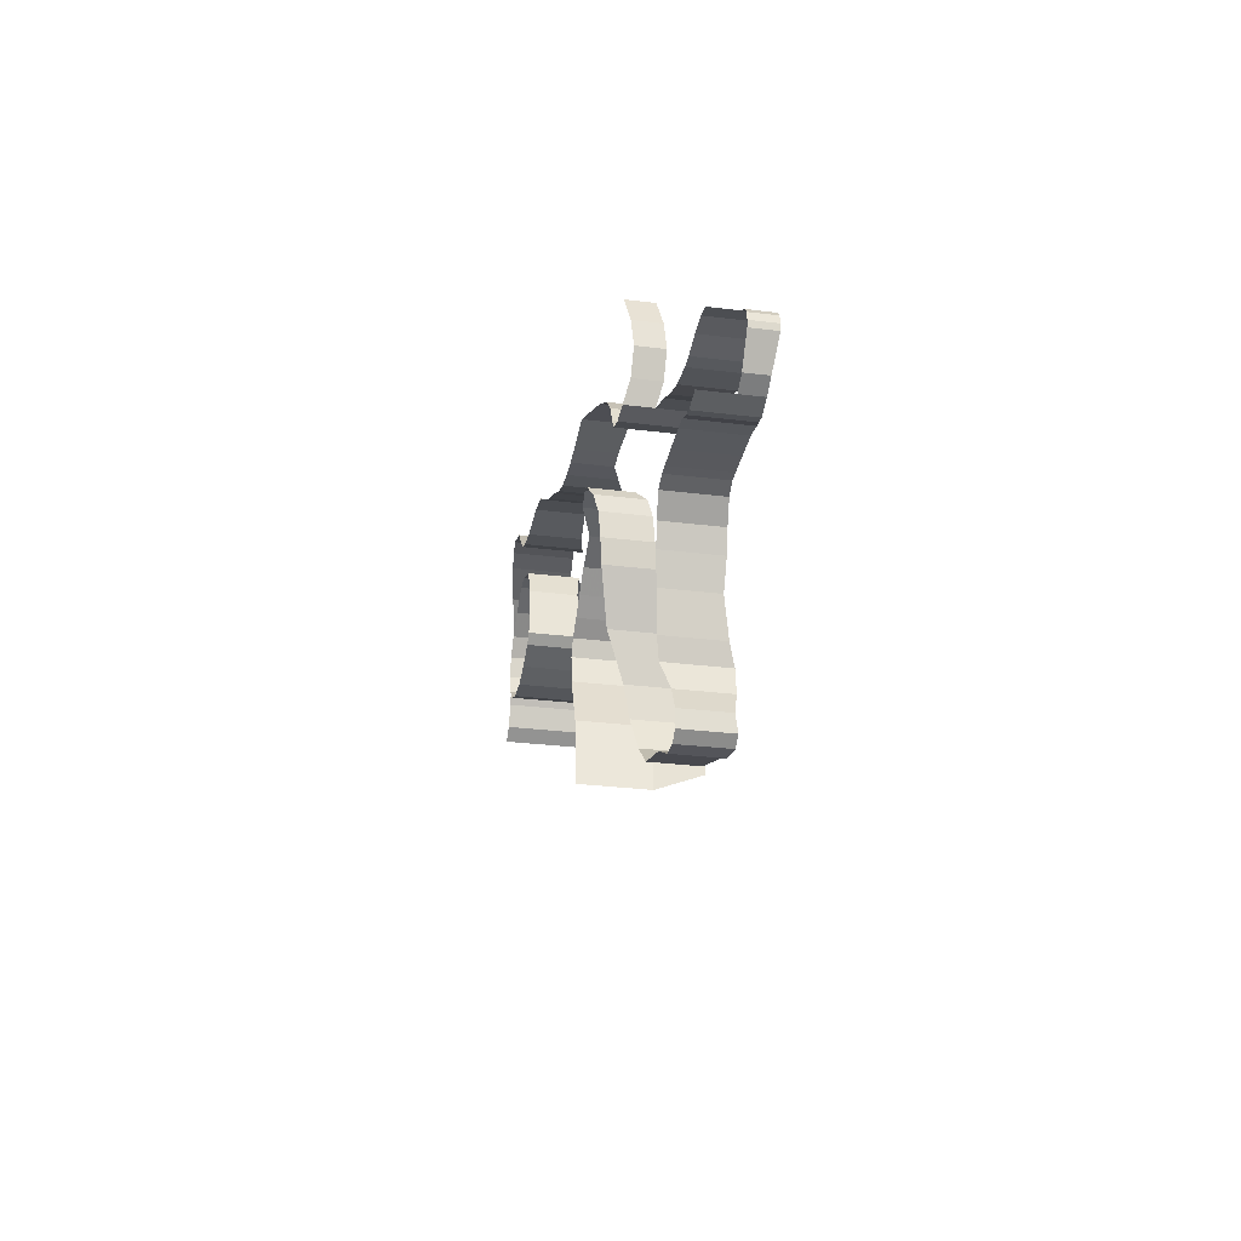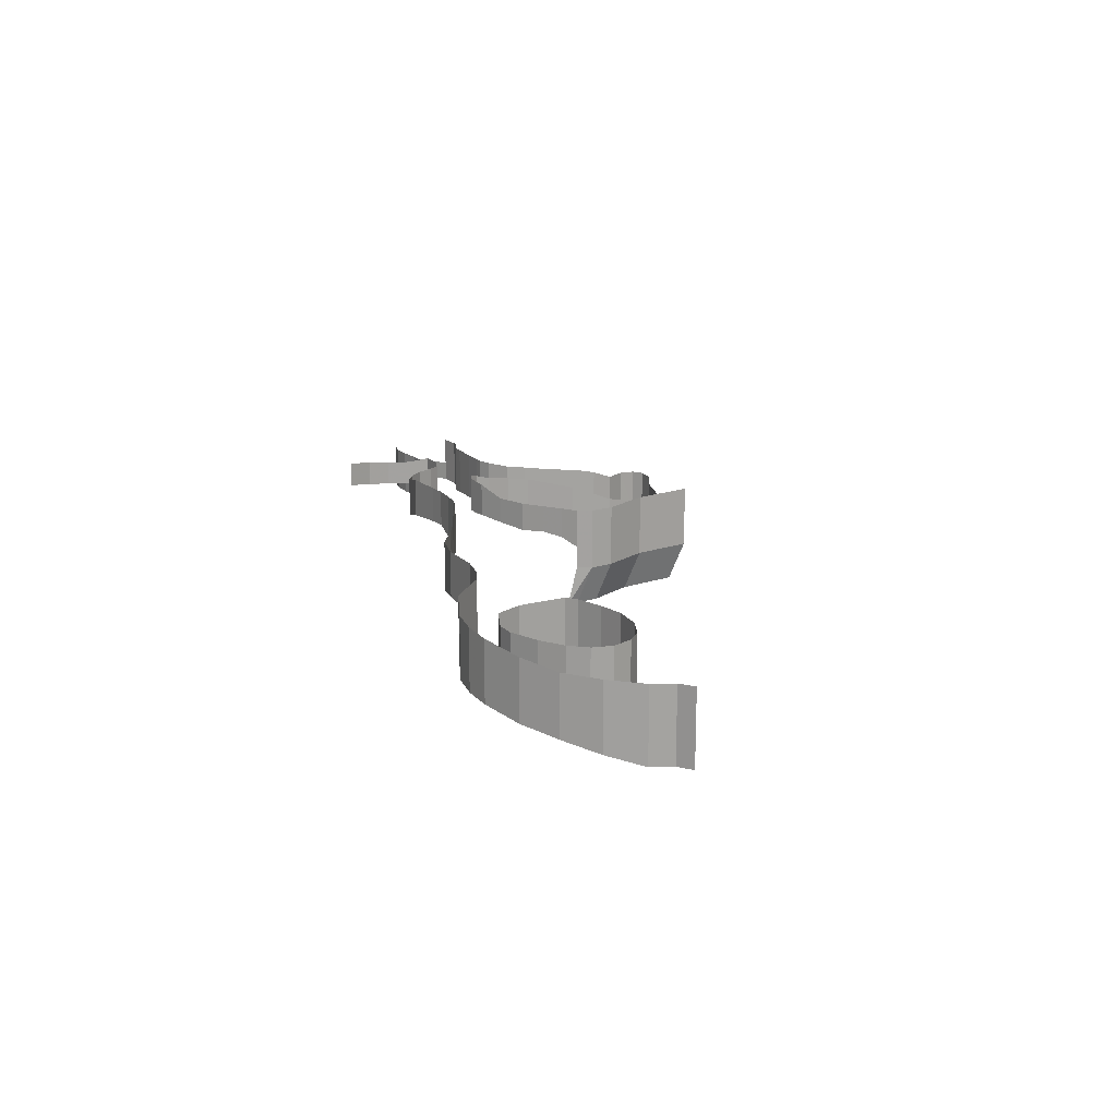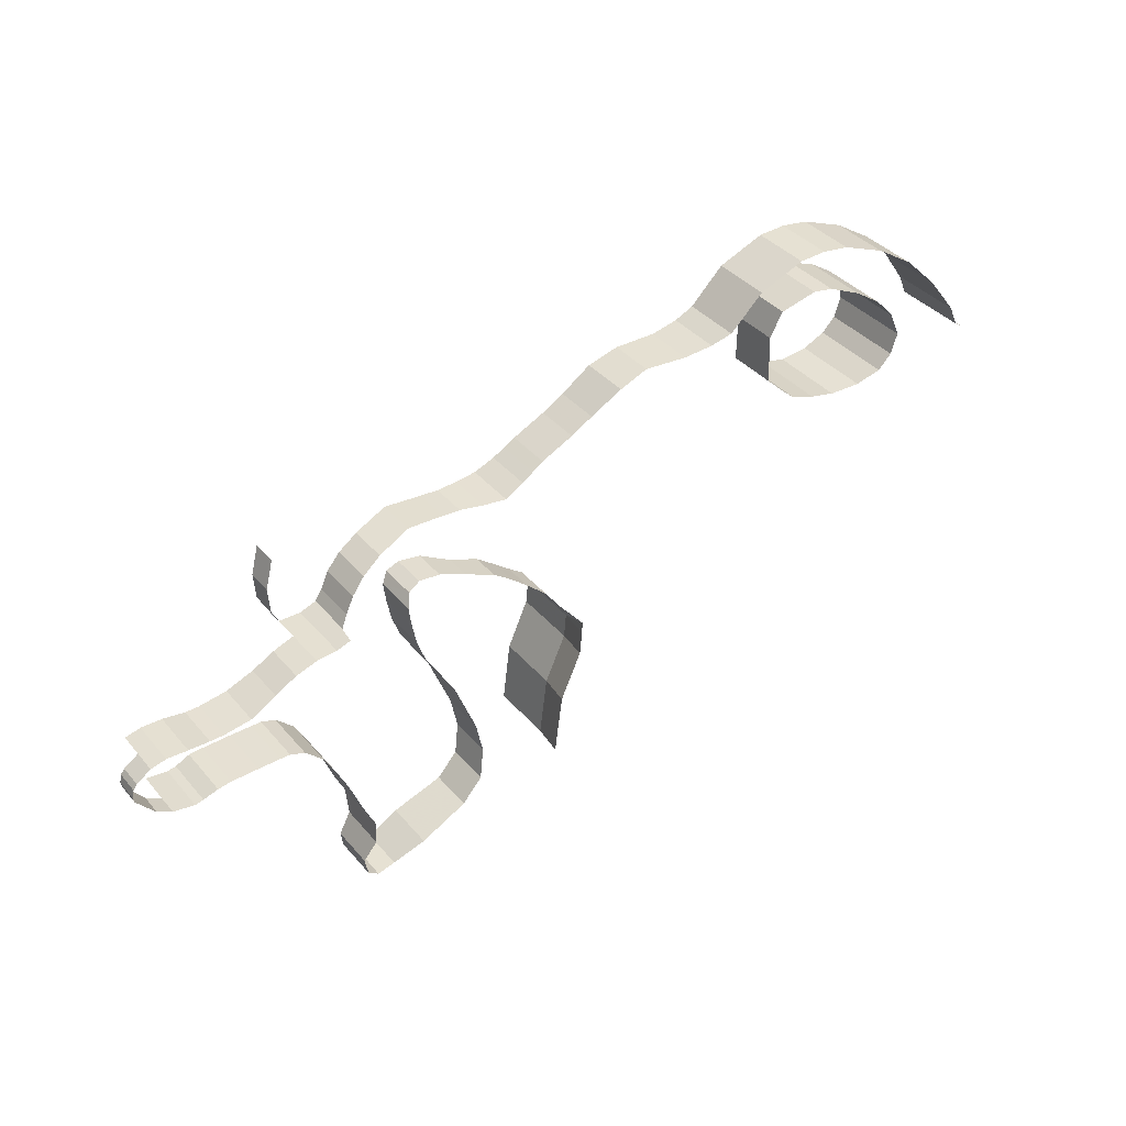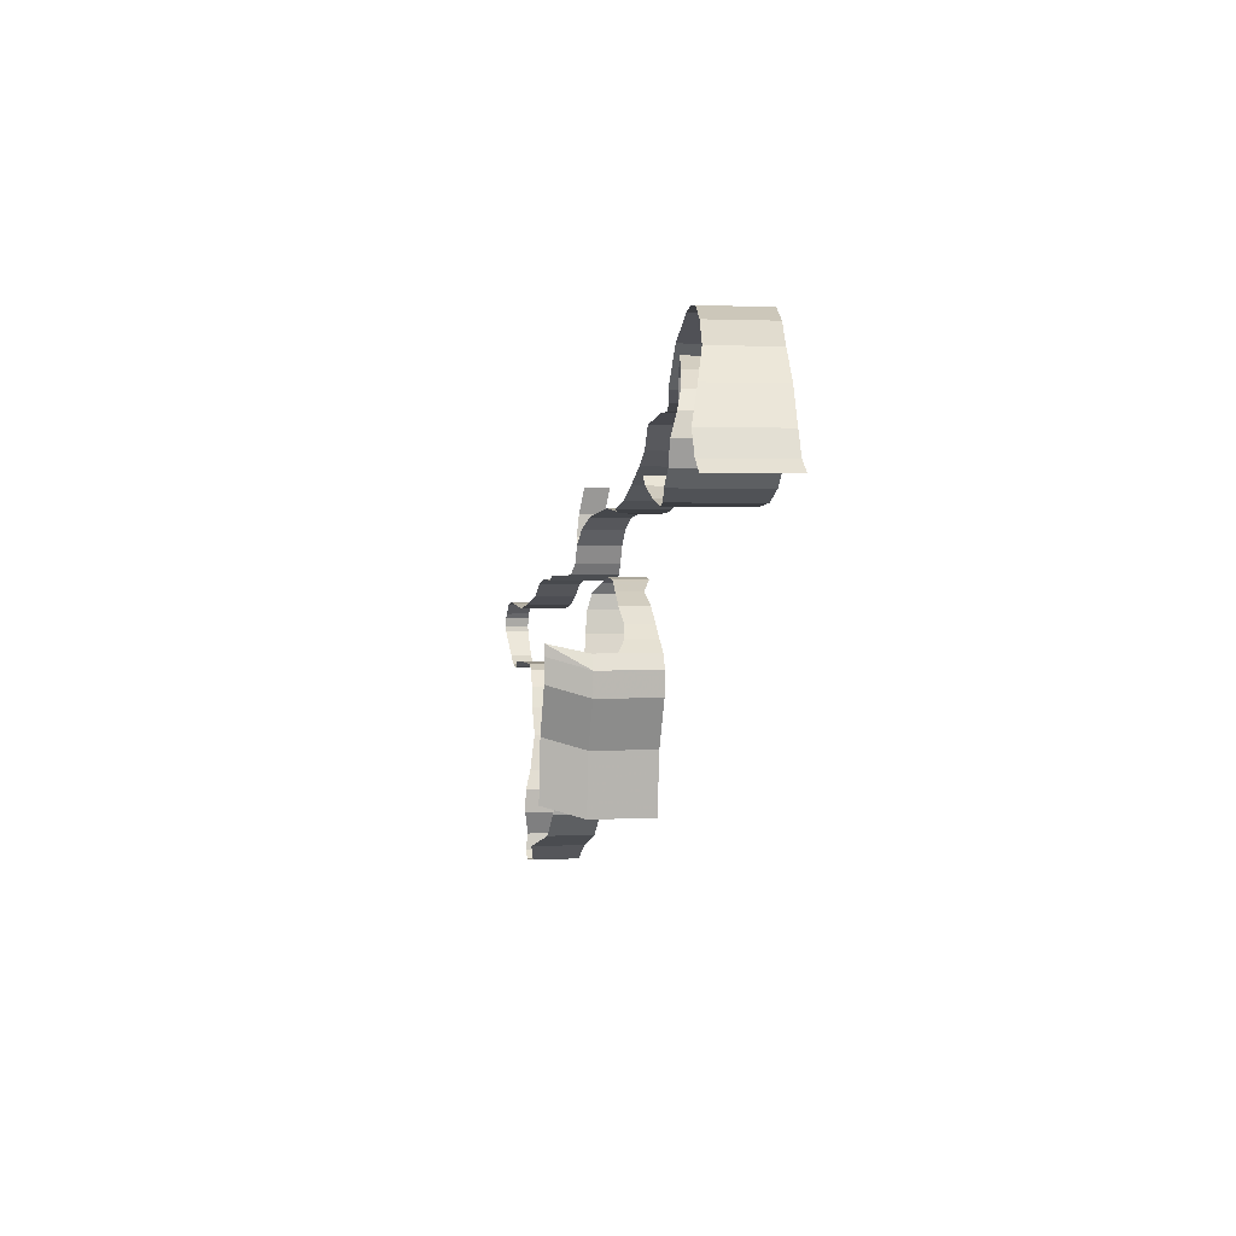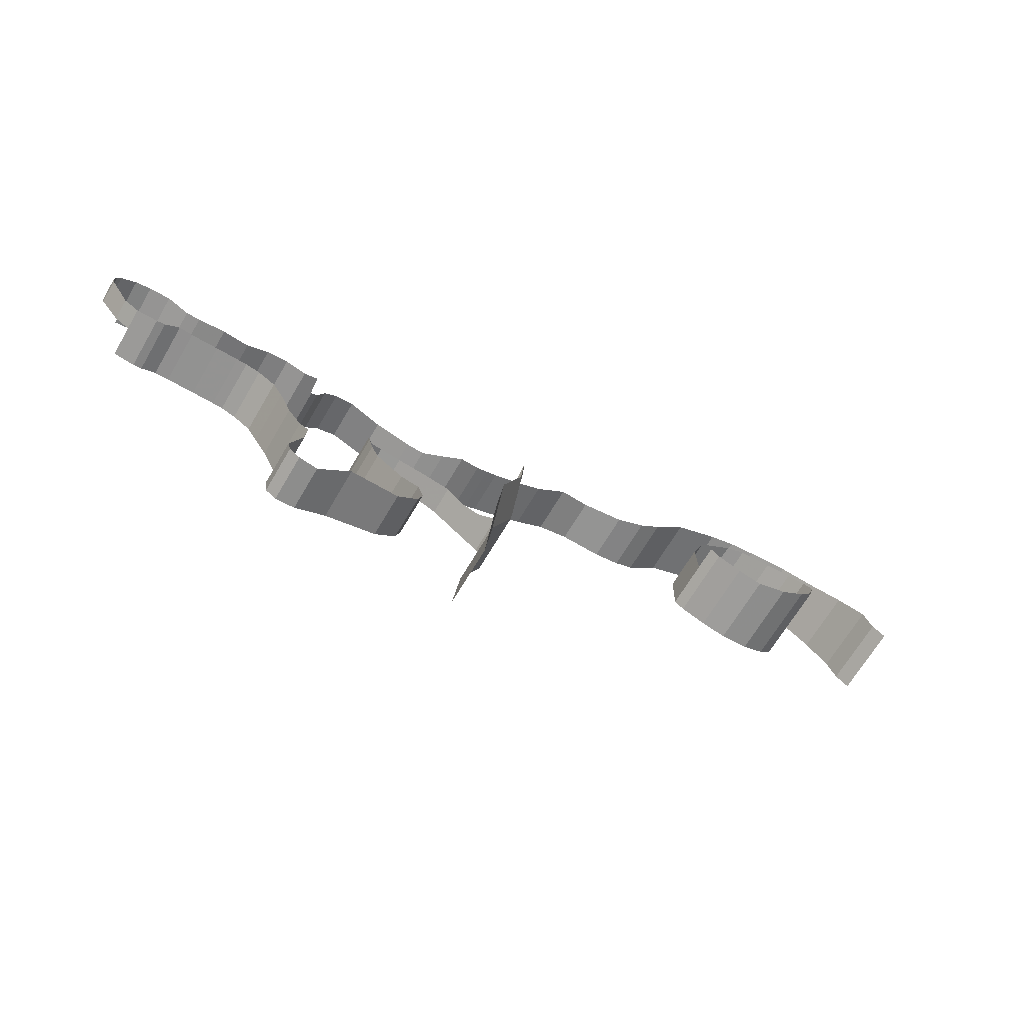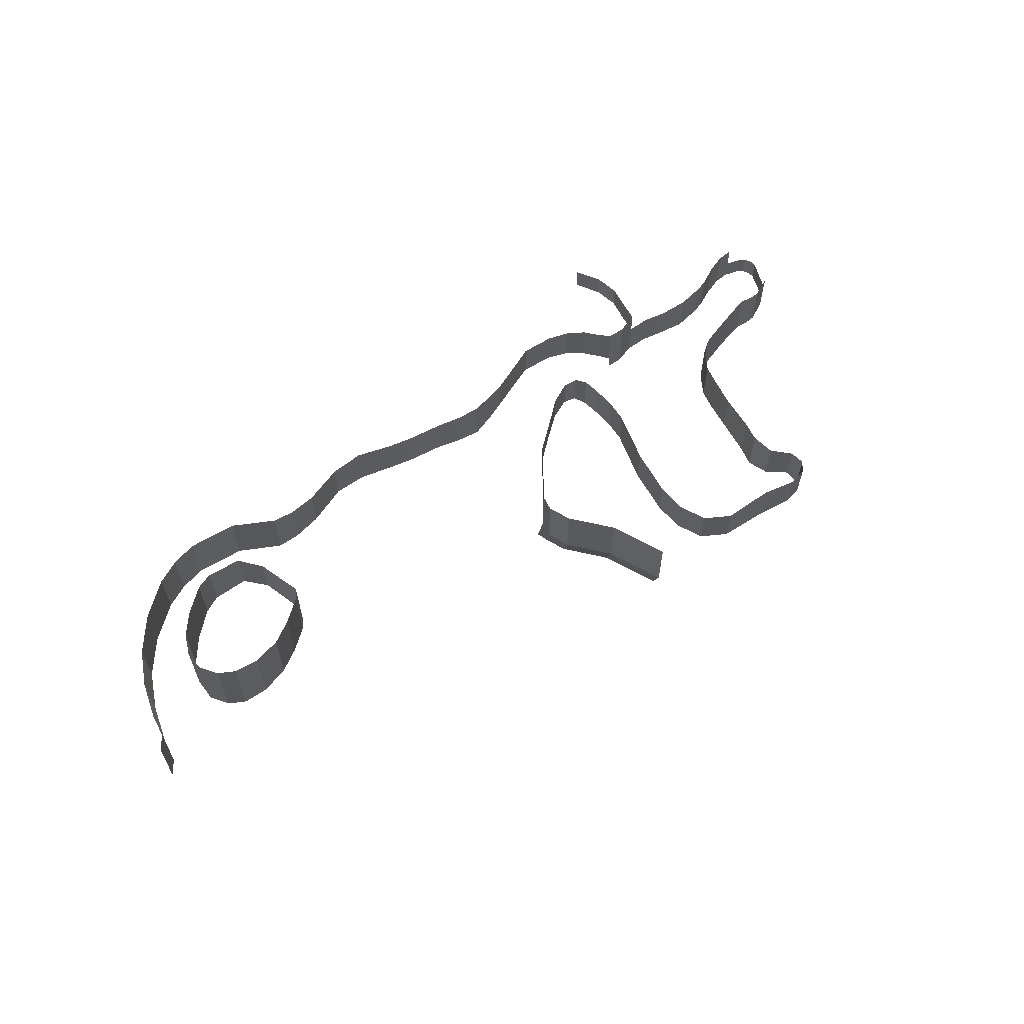
<metadata>
{"format":"obj","ext":"obj","renderer":"f3d","projection":"perspective","resolution":1024,"background":"white","views":[{"elev":-29.6,"azim":-100.4,"up":"+Z"},{"elev":17.4,"azim":62.9,"up":"+Y"},{"elev":38.3,"azim":-35.5,"up":"+Z"},{"elev":1.8,"azim":78.6,"up":"+Z"},{"elev":-66.5,"azim":-30.3,"up":"+Z"},{"elev":61.3,"azim":127.1,"up":"+Y"}]}
</metadata>
<code>
g Chap01_Grd_Area_Snowfield_02
v -44 30.1 -13.74
v -44 20.66 -13.74
v -44 11.23 -13.74
v 149.8 10.47 44.98
v 149.8 28.89 44.98
v 161.8 28.89 49.89
v 161.8 8.132 49.89
v 168.3 28.89 49.59
v 168.3 6.552 49.59
v 179.1 28.89 45
v 179.1 4.566 45
v 187.5 28.89 39.48
v 187.5 2.579 39.48
v 192.6 28.89 33.33
v 192.6 0.3669 33.33
v 194.4 28.89 26.05
v 194.4 -1.845 26.05
v 192 28.89 18.52
v 192 -1.845 18.52
v 187 -1.845 13.45
v 187 28.89 13.45
v 178.6 28.89 9.835
v 178.6 -0.2719 9.835
v 168 1.301 9
v 168 28.89 9
v 158.5 28.89 11.31
v 158.5 1.301 11.31
v 149 1.301 15
v 149 28.89 15
v 145.5 1.301 18
v 145.5 10.47 18
v 145.5 28.89 18
v 145.7 11.61 35.22
v 145.7 28.89 35.22
v 149.8 28.89 44.98
v 149.8 10.47 44.98
v -35.77 -2.538 -109.6
v -35.78 14.57 -109.6
v -31.93 14.57 -112.2
v -31.94 -2.538 -112.2
v 12.47 -1.088 -91.79
v 12.47 15.14 -91.79
v 15.06 17.19 -81.35
v 15.06 0.9605 -81.35
v 13.78 19.24 -70.9
v 13.78 3.009 -70.9
v 9.156 24.99 -55.68
v 9.156 8.448 -55.68
v 0.1426 28.22 -39.49
v 0.1426 11.99 -39.49
v -2.34 29.01 -31.79
v -2.34 12.78 -31.79
v -3.509 29.87 -23.66
v -3.509 13.64 -23.66
v -3.45 31.41 -18.02
v -3.451 15.22 -18.02
v -1.018 18.3 -14.28
v -1.033 32.81 -14.28
v -32.23 -3.227 -95.86
v -32.23 14.7 -95.86
v -36.54 14.62 -103.9
v -36.52 -1.611 -103.8
v -13.86 -4.071 -105.5
v 4.678 14.57 -99.74
v 4.678 -1.66 -99.74
v -13.86 14.57 -105.5
v -24.94 -1.66 -111.7
v -24.95 14.57 -111.7
v 4.678 -1.66 -99.74
v 4.678 14.57 -99.74
v 12.47 15.14 -91.79
v 12.47 -1.088 -91.79
v -1.018 18.3 -14.28
v -1.033 32.81 -14.28
v 3.721 32.67 -12.25
v 3.721 19.38 -12.25
v 11.78 31.97 -13.15
v 11.78 19.38 -13.15
v 21.49 28.18 -16.93
v 21.49 18.34 -16.93
v 32.37 17.31 -21.5
v 32.37 28.18 -21.5
v 39.53 28.18 -27.12
v 39.53 17.8 -27.12
v 45.47 16.54 -31.88
v 45.47 28.18 -31.88
v 51.03 18.84 -36
v 51.03 28.18 -36
v 51.03 13.36 -36
v 53.68 18.2 -41.3
v 53.68 28.18 -41.3
v 53.68 4.851 -41.3
v 51.03 4.851 -36
v 49.81 -10.16 -32.71
v 49.67 -10.16 -36.9
v 52.84 4.851 -50.26
v 48.83 -10.16 -45.86
v 52.84 18.2 -50.26
v 52.84 28.18 -50.26
v 45.2 4.851 -67.5
v 41.19 -10.16 -63.1
v 45.2 18.2 -67.5
v 45.2 28.18 -67.5
v 42.3 4.851 -90
v 38.29 -10.16 -85.6
v 42.3 18.2 -90
v 42.3 28.18 -90
v -31.93 14.57 -112.2
v -24.95 14.57 -111.7
v -24.94 -1.66 -111.7
v -31.94 -2.538 -112.2
v -36.54 14.62 -103.9
v -35.78 14.57 -109.6
v -35.77 -2.538 -109.6
v -36.52 -1.611 -103.8
v -32.23 -3.227 -95.86
v -31.61 -3.091 -87.63
v -31.61 17.9 -87.63
v -32.23 14.7 -95.86
v -34.5 -1.038 -81.06
v -31.61 17.9 -87.63
v -31.61 -3.091 -87.63
v -34.5 19.01 -81.06
v -38.87 1.23 -68.92
v -38.87 19.89 -68.92
v -43.22 1.129 -59.46
v -43.22 20.77 -59.46
v -46.78 1.581 -52.54
v -46.78 21.23 -52.54
v -53 2.355 -46.7
v -53 22 -46.7
v -58.25 2.638 -44.85
v -58.25 22 -44.85
v -61.97 2.605 -44.73
v -61.97 22 -44.73
v -70 2.605 -44.66
v -70 22 -44.66
v -80 2.605 -44.76
v -80 22 -44.76
v -85 2.206 -45
v -85 22 -45
v -90.11 2.941 -47.39
v -90.11 22 -47.39
v -93.17 2.941 -47.98
v -93.17 22 -47.98
v -100.8 3.34 -46.89
v -100.8 22 -46.89
v -106.1 3.34 -43.91
v -100.8 11 -46.89
v -100.8 3.34 -46.89
v -106.1 11 -43.91
v -113 2.376 -34.94
v -113 11 -34.94
v -113.4 2.376 -32.87
v -113.4 11 -32.87
v -112.8 2.376 -29.88
v -112.8 11 -29.88
v -111.4 2.376 -28.02
v -111.4 11 -28.02
v -106.2 2.376 -24.58
v -106.2 11 -24.58
v -100.6 2.376 -23.31
v -100.6 11 -23.31
v -106.2 20 -24.58
v -93.07 2.191 -23.55
v -100.6 20 -23.31
v -93.07 11 -23.55
v -85 3.34 -25
v -93.07 20 -23.55
v -85 11 -25
v -80 3.34 -25
v -85 20 -25
v -80 11 -25
v -80 20 -25
v -70 3.34 -23.64
v -70 11 -23.64
v -70 20 -23.64
v -60 11 -20
v -60 5.114 -20
v -60 20 -20
v -52 11 -15.77
v -52 5.114 -15.77
v -44 11.23 -13.74
v -52 20 -15.77
v -44 5.55 -13.74
v -44 20.66 -13.74
v -36 6.34 -14
v -36 14 -14
v -30.32 12.04 -12.11
v -30.76 6.34 -12.25
v -30 12.77 -12
v -36 30.1 -14
v -44 30.1 -13.74
v -47.65 19.03 -6.987
v -30 30.1 -12
v -47.65 28.47 -6.987
v -51.77 18.85 1.239
v -51.77 28.29 1.239
v -52.01 19.77 9.844
v -52.01 29.21 9.844
v -48.63 21.15 19.38
v -48.63 30.58 19.38
v -27.46 30.1 -7.974
v -27.46 13.94 -7.974
v -24.63 13.92 -1.757
v -24.63 30.1 -1.757
v -19.74 14.73 3.751
v -19.74 30.25 3.751
v -12.46 16.12 8.078
v -12.46 31.01 8.078
v 0.7724 19.67 11.01
v 0.7724 34.29 11.01
v 14.76 20.53 9.55
v 14.76 34.26 9.55
v 21.49 20.53 8.953
v 21.49 34.26 8.953
v 29.03 17.93 9.234
v 29.03 34.27 9.234
v 36.57 34.29 10.11
v 36.57 15.33 10.11
v 40.4 15.94 11.51
v 40.4 34.29 11.51
v 44.22 16.54 12.91
v 44.22 34.29 12.91
v 48.68 16.94 15.32
v 48.68 34.29 15.32
v 52.95 17.33 17.65
v 52.95 34.29 17.65
v 64.94 17.33 23.16
v 64.94 34.29 23.16
v 73.18 34.29 27.74
v 73.18 17.33 27.74
v 84.27 34.29 35.17
v 84.27 15.96 35.17
v 96 17.33 38.09
v 96 34.29 38.09
v 111.6 15.92 37.71
v 111.6 34.29 37.71
v 121.6 14.06 39.71
v 121.6 34.29 39.71
v 128.6 12.33 42.87
v 128.6 34.18 42.87
v 140.7 11.77 55.17
v 140.7 33.91 55.17
v 157.3 11 62.23
v 157.3 33.14 62.23
v 166.7 10.08 63.25
v 166.7 32.22 63.25
v 176 9.159 62.28
v 176 31.29 62.28
v 190.3 6.883 57.24
v 190.3 29.02 57.24
v 202.7 4.607 49.46
v 202.7 26.74 49.46
v 212.2 1.219 39.44
v 202.7 26.74 49.46
v 202.7 4.607 49.46
v 212.2 25.93 39.44
v 219.9 -2.169 27.78
v 219.9 25.12 27.78
v 223.4 -2.169 20
v 223.4 25.12 20
v 228.4 -2.169 16.2
v 228.4 25.12 16.2
v 223.4 25.12 20
v 223.4 -2.169 20
g Chap01_Grd_Area_Snowfield_02_0
f 3 2 1
f 6 5 4
f 7 6 4
f 8 6 7
f 9 8 7
f 10 8 9
f 11 10 9
f 12 10 11
f 13 12 11
f 14 12 13
f 15 14 13
f 16 14 15
f 17 16 15
f 16 17 18
f 17 19 18
f 18 19 20
f 21 18 20
f 21 20 22
f 20 23 22
f 22 23 24
f 25 22 24
f 26 25 24
f 27 26 24
f 26 27 28
f 29 26 28
f 30 29 28
f 31 29 30
f 32 29 31
f 32 31 33
f 34 32 33
f 35 34 33
f 36 35 33
f 39 38 37
f 40 39 37
f 43 42 41
f 44 43 41
f 45 43 44
f 46 45 44
f 47 45 46
f 48 47 46
f 49 47 48
f 50 49 48
f 51 49 50
f 52 51 50
f 53 51 52
f 54 53 52
f 55 53 54
f 56 55 54
f 56 57 55
f 57 58 55
f 61 60 59
f 62 61 59
f 65 64 63
f 64 66 63
f 63 66 67
f 66 68 67
f 71 70 69
f 72 71 69
f 75 74 73
f 76 75 73
f 77 75 76
f 78 77 76
f 79 77 78
f 80 79 78
f 80 81 79
f 81 82 79
f 83 82 81
f 84 83 81
f 84 85 83
f 85 86 83
f 85 87 86
f 87 88 86
f 89 87 85
f 87 90 88
f 89 90 87
f 90 91 88
f 92 90 89
f 93 92 89
f 93 94 92
f 94 95 92
f 92 95 96
f 92 96 90
f 95 97 96
f 90 98 91
f 96 98 90
f 98 99 91
f 96 97 100
f 96 100 98
f 97 101 100
f 98 102 99
f 100 102 98
f 102 103 99
f 100 101 104
f 100 104 102
f 101 105 104
f 104 106 102
f 102 106 103
f 106 107 103
f 110 109 108
f 111 110 108
f 114 113 112
f 115 114 112
f 118 117 116
f 119 118 116
f 122 121 120
f 121 123 120
f 120 123 124
f 123 125 124
f 124 125 126
f 125 127 126
f 126 127 128
f 127 129 128
f 128 129 130
f 129 131 130
f 130 131 132
f 131 133 132
f 132 133 134
f 133 135 134
f 134 135 136
f 135 137 136
f 136 137 138
f 137 139 138
f 138 139 140
f 139 141 140
f 140 141 142
f 141 143 142
f 142 143 144
f 143 145 144
f 144 145 146
f 145 147 146
f 150 149 148
f 149 151 148
f 148 151 152
f 151 153 152
f 152 153 154
f 153 155 154
f 154 155 156
f 155 157 156
f 156 157 158
f 157 159 158
f 158 159 160
f 159 161 160
f 160 161 162
f 161 163 162
f 161 164 163
f 162 163 165
f 164 166 163
f 163 167 165
f 163 166 167
f 165 167 168
f 166 169 167
f 167 170 168
f 167 169 170
f 168 170 171
f 169 172 170
f 170 173 171
f 170 172 173
f 172 174 173
f 171 173 175
f 173 174 176
f 173 176 175
f 174 177 176
f 175 176 178
f 176 177 178
f 179 175 178
f 177 180 178
f 179 178 181
f 178 180 181
f 182 179 181
f 182 181 183
f 180 184 181
f 181 184 183
f 185 182 183
f 184 186 183
f 185 183 187
f 183 188 187
f 189 187 188
f 190 187 189
f 189 188 191
f 192 188 183
f 188 192 191
f 183 193 192
f 186 194 193
f 192 195 191
f 194 196 193
f 194 197 196
f 197 198 196
f 197 199 198
f 199 200 198
f 199 201 200
f 201 202 200
f 191 195 203
f 191 203 204
f 204 203 205
f 203 206 205
f 205 206 207
f 206 208 207
f 207 208 209
f 208 210 209
f 209 210 211
f 210 212 211
f 211 212 213
f 212 214 213
f 213 214 215
f 214 216 215
f 215 216 217
f 216 218 217
f 218 219 217
f 219 220 217
f 221 220 219
f 222 221 219
f 223 221 222
f 224 223 222
f 223 224 225
f 224 226 225
f 225 226 227
f 226 228 227
f 229 227 228
f 230 229 228
f 230 231 229
f 231 232 229
f 231 233 232
f 233 234 232
f 235 234 233
f 236 235 233
f 237 235 236
f 238 237 236
f 239 237 238
f 240 239 238
f 239 240 241
f 240 242 241
f 241 242 243
f 242 244 243
f 243 244 245
f 244 246 245
f 245 246 247
f 246 248 247
f 247 248 249
f 248 250 249
f 249 250 251
f 250 252 251
f 251 252 253
f 252 254 253
f 257 256 255
f 256 258 255
f 255 258 259
f 258 260 259
f 259 260 261
f 260 262 261
f 265 264 263
f 266 265 263

</code>
